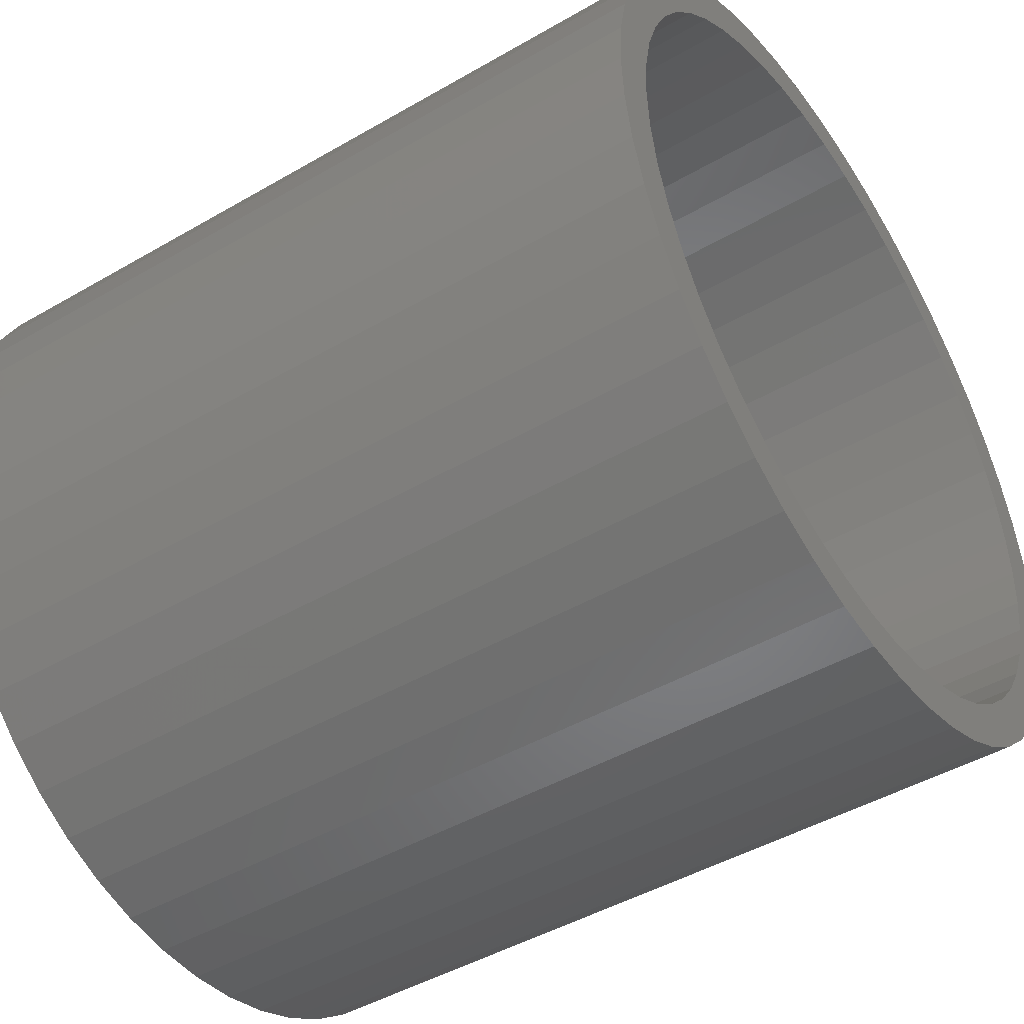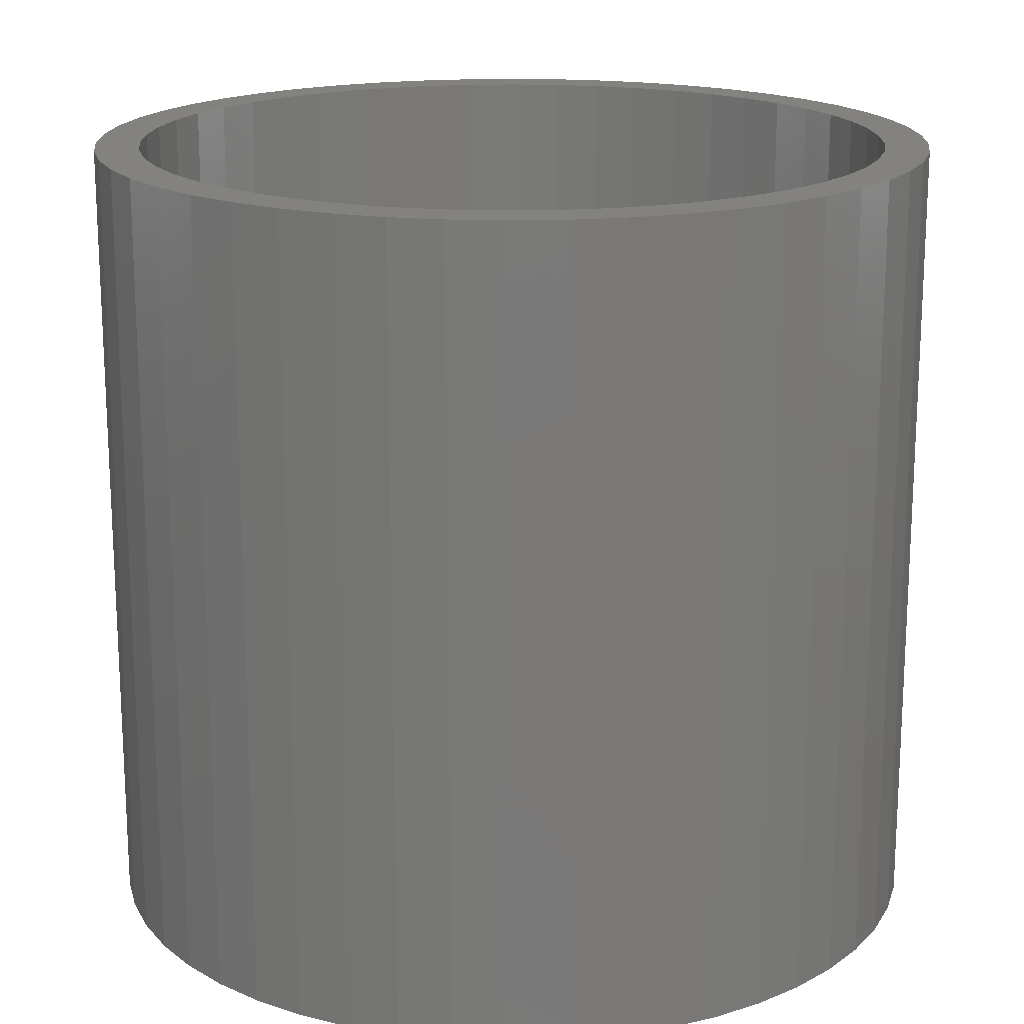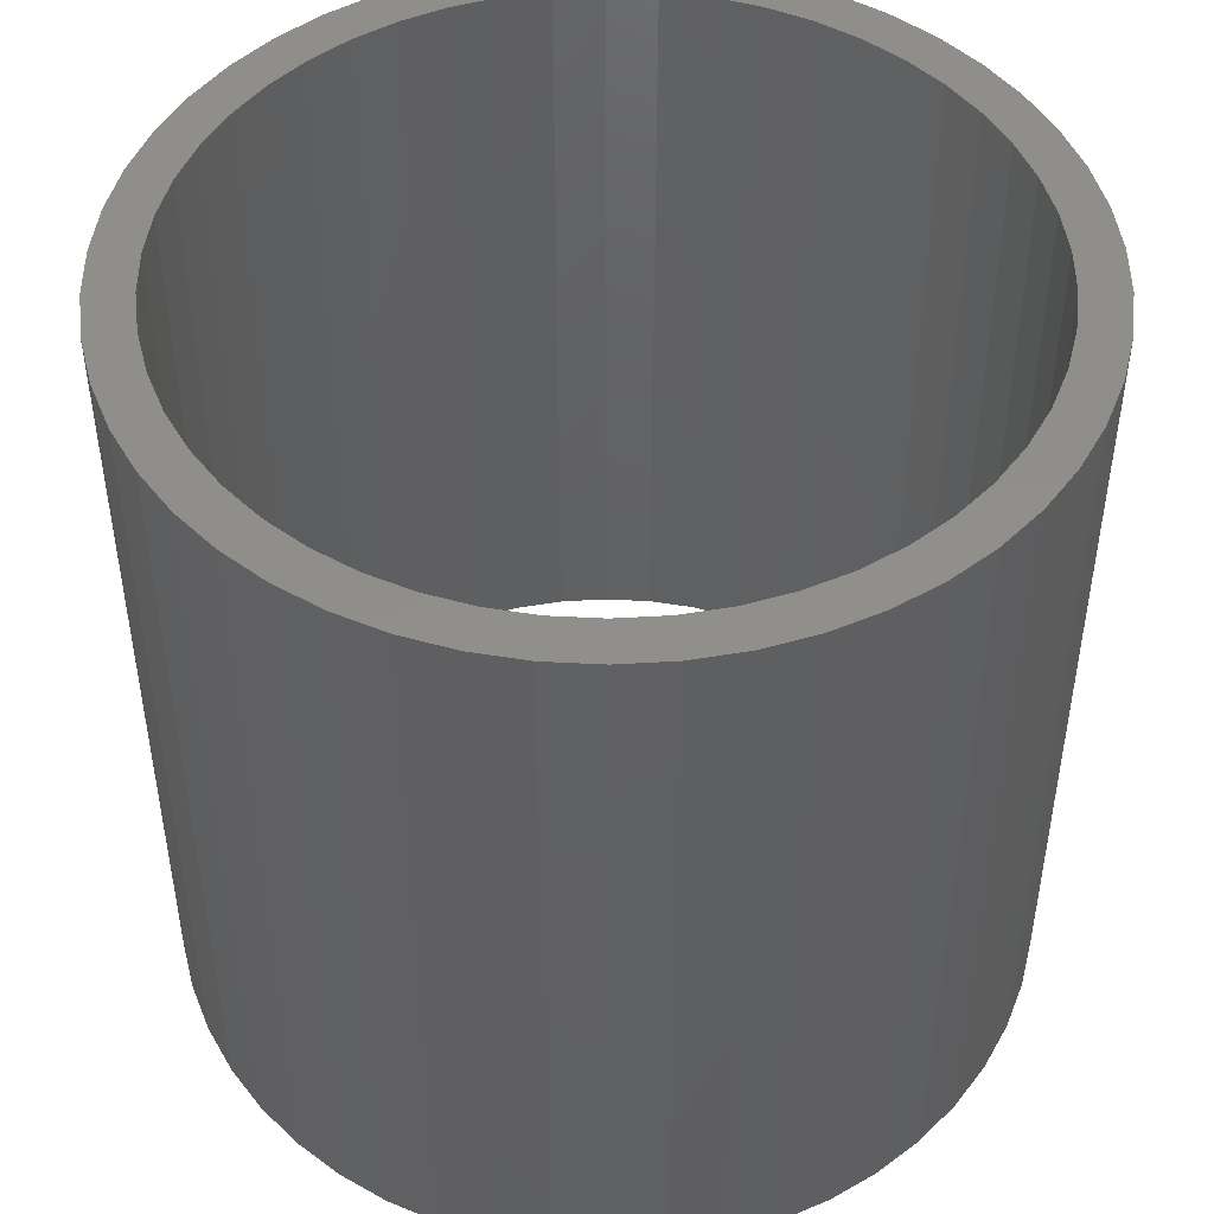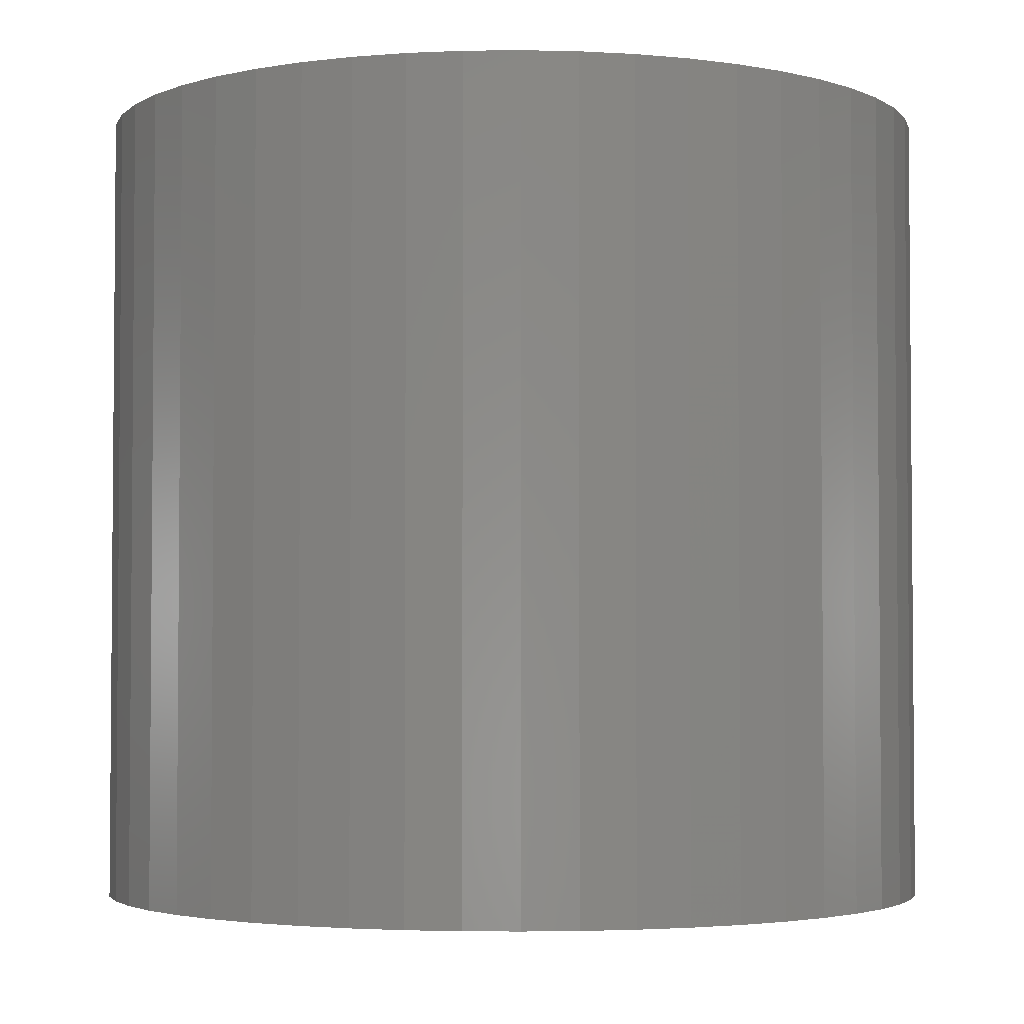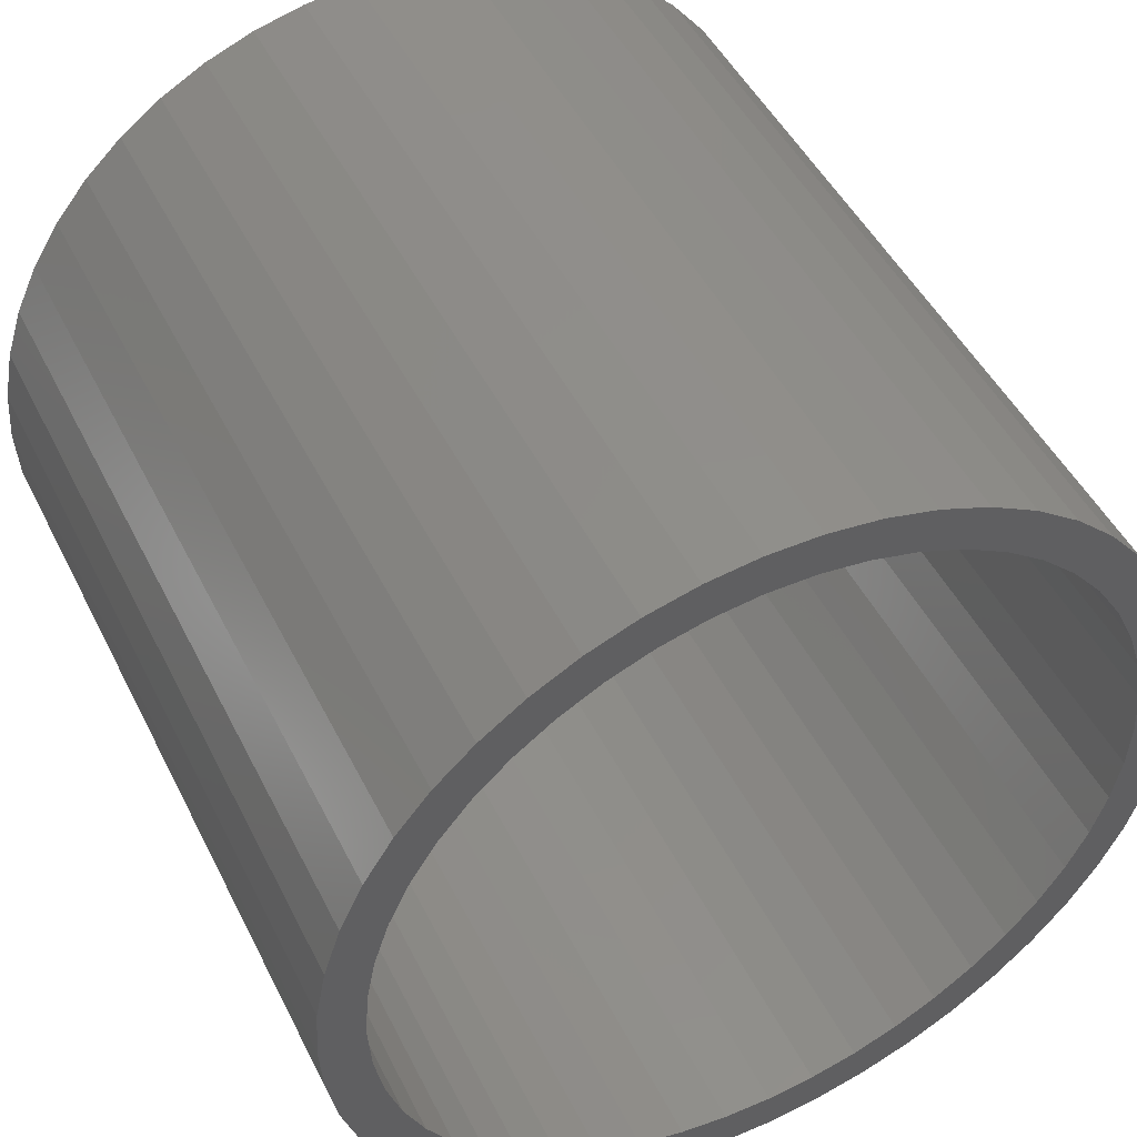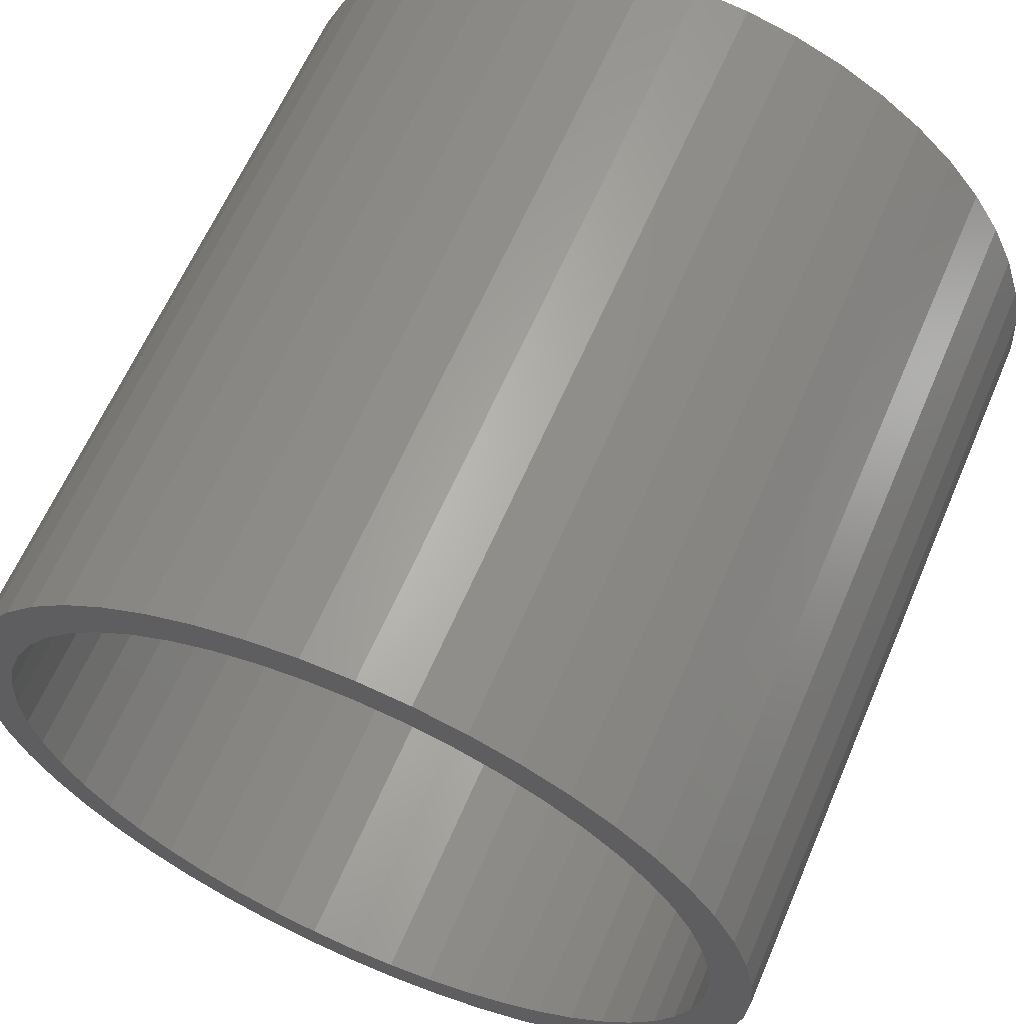
<metadata>
{"format":"stl","ext":"stl","renderer":"f3d","projection":"perspective","resolution":1024,"background":"white","views":[{"elev":-45.9,"azim":-56.3,"up":"+Y"},{"elev":17.7,"azim":90.7,"up":"+Z"},{"elev":47.5,"azim":-18.2,"up":"+Z"},{"elev":-3.1,"azim":45.7,"up":"+Z"},{"elev":47.6,"azim":-25.6,"up":"+Y"},{"elev":62.8,"azim":-156.8,"up":"+Y"}]}
</metadata>
<code>
# stl→obj: 200 verts, 400 faces
v 4.75 0 4.5
v 4.713 0.5953 -4.5
v 4.713 0.5953 4.5
v 4.75 0 -4.5
v -4.75 0 -4.5
v -4.713 0.5953 4.5
v -4.713 0.5953 -4.5
v -4.75 0 4.5
v 0.2983 4.741 -4.5
v -0.2983 4.741 4.5
v 0.2983 4.741 4.5
v -0.2983 4.741 -4.5
v -0.2983 -4.741 -4.5
v 0.2983 -4.741 4.5
v -0.2983 -4.741 4.5
v 0.2983 -4.741 -4.5
v 3.463 3.252 -4.5
v 3.028 3.66 4.5
v 3.463 3.252 4.5
v 3.028 3.66 -4.5
v -3.028 3.66 -4.5
v -3.463 3.252 4.5
v -3.028 3.66 4.5
v -3.463 3.252 -4.5
v -1.468 4.518 -4.5
v -2.022 4.298 4.5
v -1.468 4.518 4.5
v -2.022 4.298 -4.5
v 4.162 -2.288 4.5
v 4.416 -1.749 -4.5
v 4.416 -1.749 4.5
v 4.162 -2.288 -4.5
v 4.416 1.749 4.5
v 4.162 2.288 -4.5
v 4.162 2.288 4.5
v 4.416 1.749 -4.5
v 4.601 1.181 -4.5
v 4.601 1.181 4.5
v 3.843 2.792 -4.5
v 3.843 2.792 4.5
v 2.022 4.298 -4.5
v 1.468 4.518 4.5
v 2.022 4.298 4.5
v 1.468 4.518 -4.5
v 0.8901 4.666 4.5
v 0.8901 4.666 -4.5
v 2.545 4.011 -4.5
v 2.545 4.011 4.5
v -4.416 1.749 -4.5
v -4.162 2.288 4.5
v -4.162 2.288 -4.5
v -4.416 1.749 4.5
v -3.843 2.792 -4.5
v -3.843 2.792 4.5
v -4.601 1.181 -4.5
v -4.601 1.181 4.5
v -0.8901 4.666 -4.5
v -0.8901 4.666 4.5
v 0.8901 -4.666 4.5
v 0.8901 -4.666 -4.5
v 4.25 0 4.5
v 4.216 0.5327 4.5
v 4.713 -0.5953 4.5
v 4.116 1.057 4.5
v 4.216 -0.5327 4.5
v 4.601 -1.181 4.5
v 3.952 1.565 4.5
v 3.724 2.047 4.5
v 3.438 2.498 4.5
v 3.098 2.909 4.5
v 2.709 3.275 4.5
v 2.277 3.588 4.5
v 1.81 3.846 4.5
v 1.313 4.042 4.5
v 0.7964 4.175 4.5
v 0.2669 4.242 4.5
v -0.2669 4.242 4.5
v -0.7964 4.175 4.5
v -1.313 4.042 4.5
v -1.81 3.846 4.5
v -2.277 3.588 4.5
v -2.545 4.011 4.5
v -2.709 3.275 4.5
v -3.098 2.909 4.5
v -3.438 2.498 4.5
v -3.724 2.047 4.5
v -3.952 1.565 4.5
v -4.116 1.057 4.5
v -4.216 0.5327 4.5
v 4.116 -1.057 4.5
v 3.952 -1.565 4.5
v 3.724 -2.047 4.5
v 3.843 -2.792 4.5
v 3.438 -2.498 4.5
v 3.463 -3.252 4.5
v 3.098 -2.909 4.5
v 3.028 -3.66 4.5
v 2.709 -3.275 4.5
v 2.545 -4.011 4.5
v 2.277 -3.588 4.5
v 2.022 -4.298 4.5
v 1.81 -3.846 4.5
v 1.468 -4.518 4.5
v 1.313 -4.042 4.5
v 0.7964 -4.175 4.5
v 0.2669 -4.242 4.5
v -0.2669 -4.242 4.5
v -0.7964 -4.175 4.5
v -0.8901 -4.666 4.5
v -1.313 -4.042 4.5
v -1.468 -4.518 4.5
v -1.81 -3.846 4.5
v -2.022 -4.298 4.5
v -2.277 -3.588 4.5
v -2.545 -4.011 4.5
v -2.709 -3.275 4.5
v -3.028 -3.66 4.5
v -3.098 -2.909 4.5
v -3.463 -3.252 4.5
v -3.438 -2.498 4.5
v -3.843 -2.792 4.5
v -3.724 -2.047 4.5
v -4.162 -2.288 4.5
v -3.952 -1.565 4.5
v -4.416 -1.749 4.5
v -4.116 -1.057 4.5
v -4.601 -1.181 4.5
v -4.216 -0.5327 4.5
v -4.713 -0.5953 4.5
v -4.25 0 4.5
v -2.545 4.011 -4.5
v 4.713 -0.5953 -4.5
v 3.843 -2.792 -4.5
v 3.463 -3.252 -4.5
v 4.601 -1.181 -4.5
v -4.162 -2.288 -4.5
v -4.416 -1.749 -4.5
v 4.25 0 -4.5
v 4.216 -0.5327 -4.5
v 4.116 -1.057 -4.5
v 4.216 0.5327 -4.5
v 3.952 -1.565 -4.5
v 3.724 -2.047 -4.5
v 3.438 -2.498 -4.5
v 3.098 -2.909 -4.5
v 3.028 -3.66 -4.5
v 2.709 -3.275 -4.5
v 2.545 -4.011 -4.5
v 2.277 -3.588 -4.5
v 2.022 -4.298 -4.5
v 1.81 -3.846 -4.5
v 1.468 -4.518 -4.5
v 1.313 -4.042 -4.5
v 0.7964 -4.175 -4.5
v 0.2669 -4.242 -4.5
v -0.2669 -4.242 -4.5
v -0.7964 -4.175 -4.5
v -0.8901 -4.666 -4.5
v -1.313 -4.042 -4.5
v -1.468 -4.518 -4.5
v -1.81 -3.846 -4.5
v -2.022 -4.298 -4.5
v -2.277 -3.588 -4.5
v -2.545 -4.011 -4.5
v -2.709 -3.275 -4.5
v -3.028 -3.66 -4.5
v -3.098 -2.909 -4.5
v -3.463 -3.252 -4.5
v -3.438 -2.498 -4.5
v -3.843 -2.792 -4.5
v -3.724 -2.047 -4.5
v -3.952 -1.565 -4.5
v -4.116 -1.057 -4.5
v -4.601 -1.181 -4.5
v -4.216 -0.5327 -4.5
v 4.116 1.057 -4.5
v 3.952 1.565 -4.5
v 3.724 2.047 -4.5
v 3.438 2.498 -4.5
v 3.098 2.909 -4.5
v 2.709 3.275 -4.5
v 2.277 3.588 -4.5
v 1.81 3.846 -4.5
v 1.313 4.042 -4.5
v 0.7964 4.175 -4.5
v 0.2669 4.242 -4.5
v -0.2669 4.242 -4.5
v -0.7964 4.175 -4.5
v -1.313 4.042 -4.5
v -1.81 3.846 -4.5
v -2.277 3.588 -4.5
v -2.709 3.275 -4.5
v -3.098 2.909 -4.5
v -3.438 2.498 -4.5
v -3.724 2.047 -4.5
v -3.952 1.565 -4.5
v -4.116 1.057 -4.5
v -4.216 0.5327 -4.5
v -4.25 0 -4.5
v -4.713 -0.5953 -4.5
f 1 2 3
f 2 1 4
f 5 6 7
f 6 5 8
f 9 10 11
f 10 9 12
f 13 14 15
f 14 13 16
f 17 18 19
f 18 17 20
f 21 22 23
f 22 21 24
f 25 26 27
f 26 25 28
f 29 30 31
f 30 29 32
f 33 34 35
f 34 33 36
f 3 37 38
f 37 3 2
f 35 39 40
f 39 35 34
f 41 42 43
f 42 41 44
f 44 45 42
f 45 44 46
f 47 43 48
f 43 47 41
f 49 50 51
f 50 49 52
f 53 22 24
f 22 53 54
f 55 52 49
f 52 55 56
f 57 27 58
f 27 57 25
f 16 59 14
f 59 16 60
f 38 36 33
f 36 38 37
f 40 17 19
f 17 40 39
f 46 11 45
f 11 46 9
f 20 48 18
f 48 20 47
f 51 54 53
f 54 51 50
f 7 56 55
f 56 7 6
f 61 1 3
f 62 3 38
f 1 61 63
f 64 38 33
f 65 63 61
f 63 65 66
f 3 62 61
f 67 33 35
f 38 64 62
f 33 67 64
f 68 35 40
f 35 68 67
f 69 40 19
f 40 69 68
f 19 70 69
f 18 70 19
f 18 71 70
f 48 71 18
f 48 72 71
f 43 72 48
f 43 73 72
f 42 73 43
f 42 74 73
f 45 74 42
f 45 75 74
f 11 75 45
f 11 76 75
f 11 77 76
f 10 77 11
f 10 78 77
f 58 78 10
f 58 79 78
f 27 79 58
f 27 80 79
f 26 80 27
f 26 81 80
f 82 81 26
f 82 83 81
f 23 83 82
f 23 84 83
f 22 84 23
f 84 22 85
f 54 85 22
f 85 54 86
f 50 86 54
f 86 50 87
f 52 87 50
f 87 52 88
f 56 88 52
f 88 56 89
f 90 66 65
f 66 90 31
f 91 31 90
f 31 91 29
f 92 29 91
f 29 92 93
f 94 93 92
f 93 94 95
f 96 95 94
f 96 97 95
f 98 97 96
f 98 99 97
f 100 99 98
f 100 101 99
f 102 101 100
f 102 103 101
f 104 103 102
f 104 59 103
f 105 59 104
f 105 14 59
f 106 14 105
f 107 14 106
f 107 15 14
f 108 15 107
f 108 109 15
f 110 109 108
f 110 111 109
f 112 111 110
f 112 113 111
f 114 113 112
f 114 115 113
f 116 115 114
f 116 117 115
f 118 117 116
f 119 118 120
f 118 119 117
f 121 120 122
f 120 121 119
f 123 122 124
f 125 124 126
f 122 123 121
f 127 126 128
f 129 128 130
f 6 89 56
f 124 125 123
f 89 6 130
f 126 127 125
f 8 130 6
f 128 129 127
f 130 8 129
f 28 82 26
f 82 28 131
f 131 23 82
f 23 131 21
f 12 58 10
f 58 12 57
f 63 4 1
f 4 63 132
f 95 133 93
f 133 95 134
f 31 135 66
f 135 31 30
f 66 132 63
f 132 66 135
f 136 125 137
f 125 136 123
f 138 4 132
f 139 132 135
f 4 138 2
f 140 135 30
f 141 2 138
f 2 141 37
f 132 139 138
f 142 30 32
f 135 140 139
f 30 142 140
f 143 32 133
f 32 143 142
f 144 133 134
f 133 144 143
f 134 145 144
f 146 145 134
f 146 147 145
f 148 147 146
f 148 149 147
f 150 149 148
f 150 151 149
f 152 151 150
f 152 153 151
f 60 153 152
f 60 154 153
f 16 154 60
f 16 155 154
f 16 156 155
f 13 156 16
f 13 157 156
f 158 157 13
f 158 159 157
f 160 159 158
f 160 161 159
f 162 161 160
f 162 163 161
f 164 163 162
f 164 165 163
f 166 165 164
f 166 167 165
f 168 167 166
f 167 168 169
f 170 169 168
f 169 170 171
f 136 171 170
f 171 136 172
f 137 172 136
f 172 137 173
f 174 173 137
f 173 174 175
f 176 37 141
f 37 176 36
f 177 36 176
f 36 177 34
f 178 34 177
f 34 178 39
f 179 39 178
f 39 179 17
f 180 17 179
f 180 20 17
f 181 20 180
f 181 47 20
f 182 47 181
f 182 41 47
f 183 41 182
f 183 44 41
f 184 44 183
f 184 46 44
f 185 46 184
f 185 9 46
f 186 9 185
f 187 9 186
f 187 12 9
f 188 12 187
f 188 57 12
f 189 57 188
f 189 25 57
f 190 25 189
f 190 28 25
f 191 28 190
f 191 131 28
f 192 131 191
f 192 21 131
f 193 21 192
f 24 193 194
f 193 24 21
f 53 194 195
f 194 53 24
f 51 195 196
f 49 196 197
f 195 51 53
f 55 197 198
f 7 198 199
f 200 175 174
f 196 49 51
f 175 200 199
f 197 55 49
f 5 199 200
f 198 7 55
f 199 5 7
f 150 99 101
f 99 150 148
f 146 95 97
f 95 146 134
f 93 32 29
f 32 93 133
f 160 109 111
f 109 160 158
f 137 127 174
f 127 137 125
f 152 101 103
f 101 152 150
f 60 103 59
f 103 60 152
f 158 15 109
f 15 158 13
f 162 111 113
f 111 162 160
f 168 121 170
f 121 168 119
f 168 117 119
f 117 168 166
f 174 129 200
f 129 174 127
f 200 8 5
f 8 200 129
f 148 97 99
f 97 148 146
f 170 123 136
f 123 170 121
f 164 113 115
f 113 164 162
f 166 115 117
f 115 166 164
f 138 62 141
f 62 138 61
f 130 198 89
f 198 130 199
f 187 76 77
f 76 187 186
f 155 107 106
f 107 155 156
f 181 70 71
f 70 181 180
f 193 83 84
f 83 193 192
f 190 79 80
f 79 190 189
f 142 90 140
f 90 142 91
f 177 68 178
f 68 177 67
f 141 64 176
f 64 141 62
f 178 69 179
f 69 178 68
f 184 73 74
f 73 184 183
f 185 74 75
f 74 185 184
f 182 71 72
f 71 182 181
f 87 195 86
f 195 87 196
f 88 196 87
f 196 88 197
f 191 80 81
f 80 191 190
f 188 77 78
f 77 188 187
f 154 106 105
f 106 154 155
f 176 67 177
f 67 176 64
f 179 70 180
f 70 179 69
f 186 75 76
f 75 186 185
f 183 72 73
f 72 183 182
f 86 194 85
f 194 86 195
f 85 193 84
f 193 85 194
f 89 197 88
f 197 89 198
f 192 81 83
f 81 192 191
f 189 78 79
f 78 189 188
f 144 92 143
f 92 144 94
f 140 65 139
f 65 140 90
f 147 100 98
f 100 147 149
f 143 91 142
f 91 143 92
f 139 61 138
f 61 139 65
f 120 171 122
f 171 120 169
f 124 173 126
f 173 124 172
f 145 98 96
f 98 145 147
f 153 105 104
f 105 153 154
f 149 102 100
f 102 149 151
f 157 110 108
f 110 157 159
f 165 118 116
f 118 165 167
f 118 169 120
f 169 118 167
f 122 172 124
f 172 122 171
f 126 175 128
f 175 126 173
f 128 199 130
f 199 128 175
f 145 94 144
f 94 145 96
f 163 116 114
f 116 163 165
f 161 114 112
f 114 161 163
f 156 108 107
f 108 156 157
f 151 104 102
f 104 151 153
f 159 112 110
f 112 159 161

</code>
